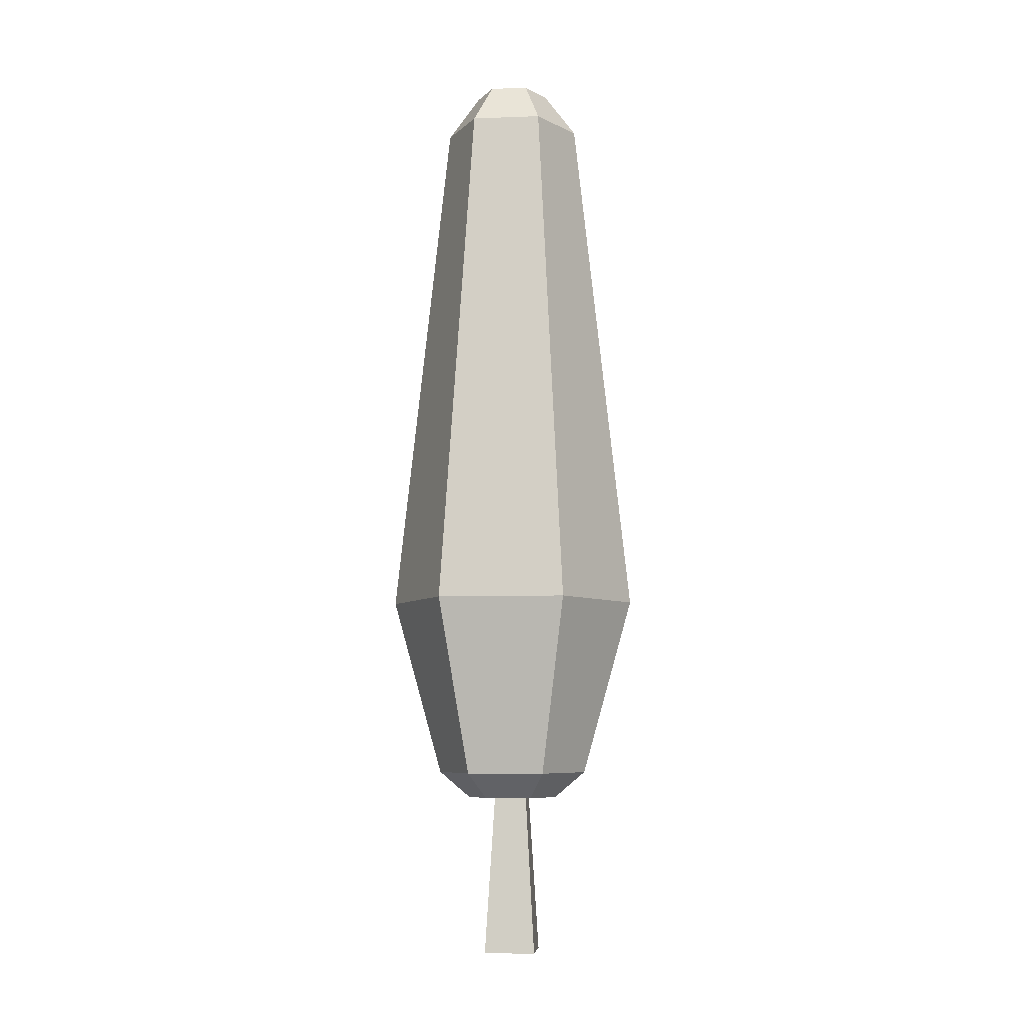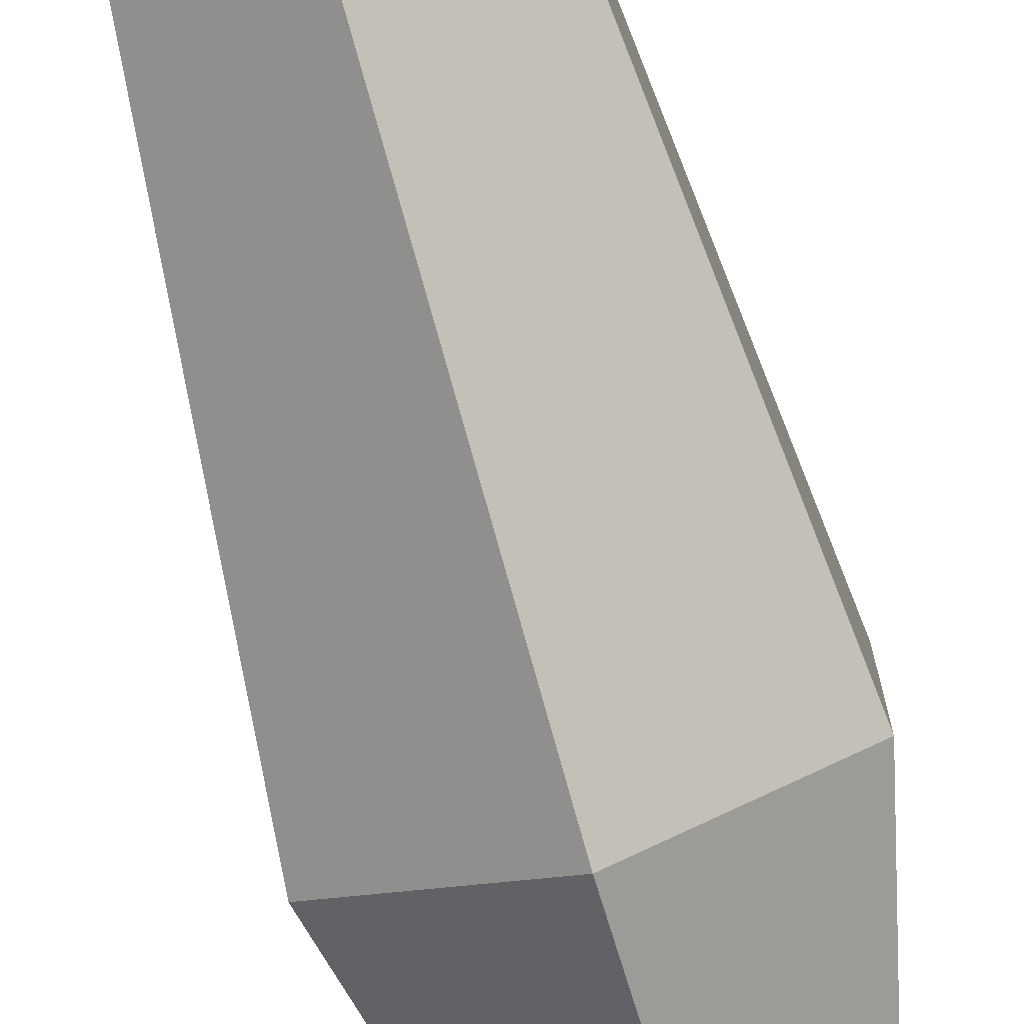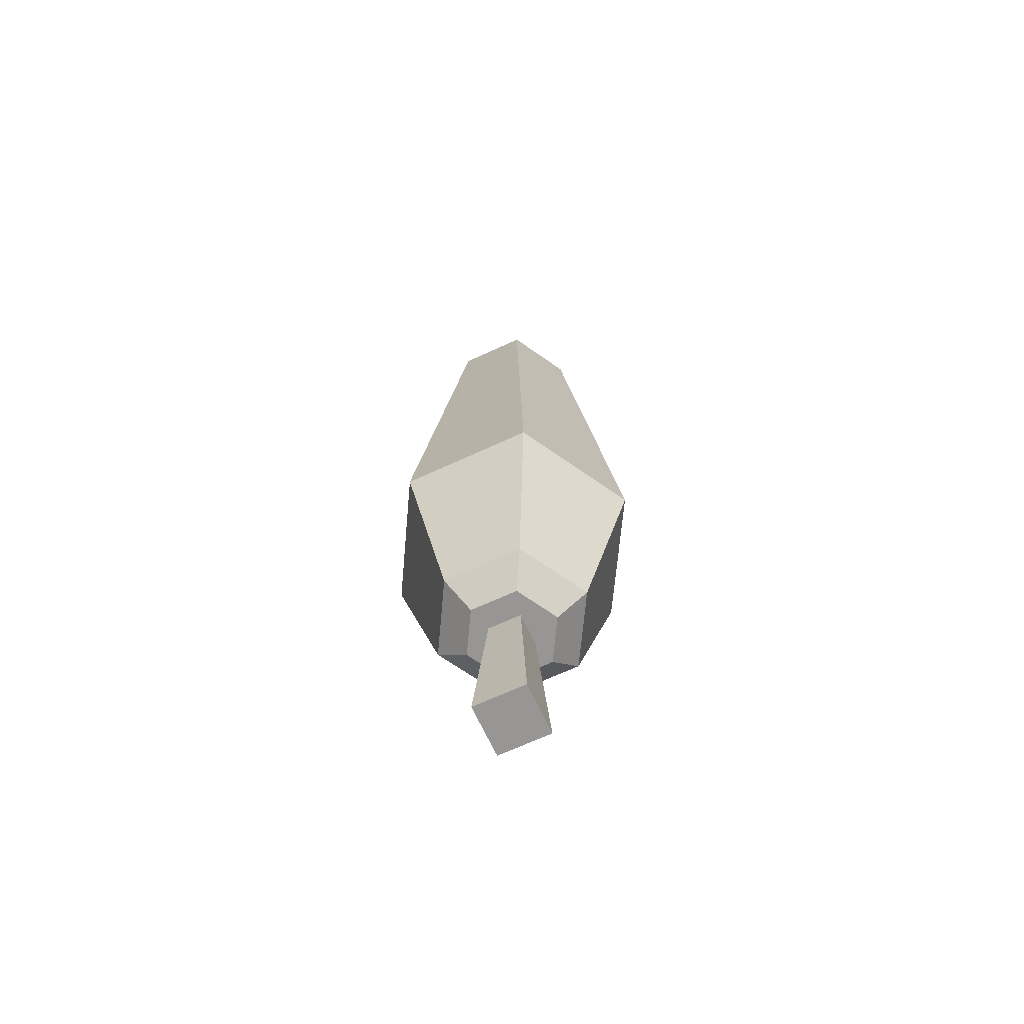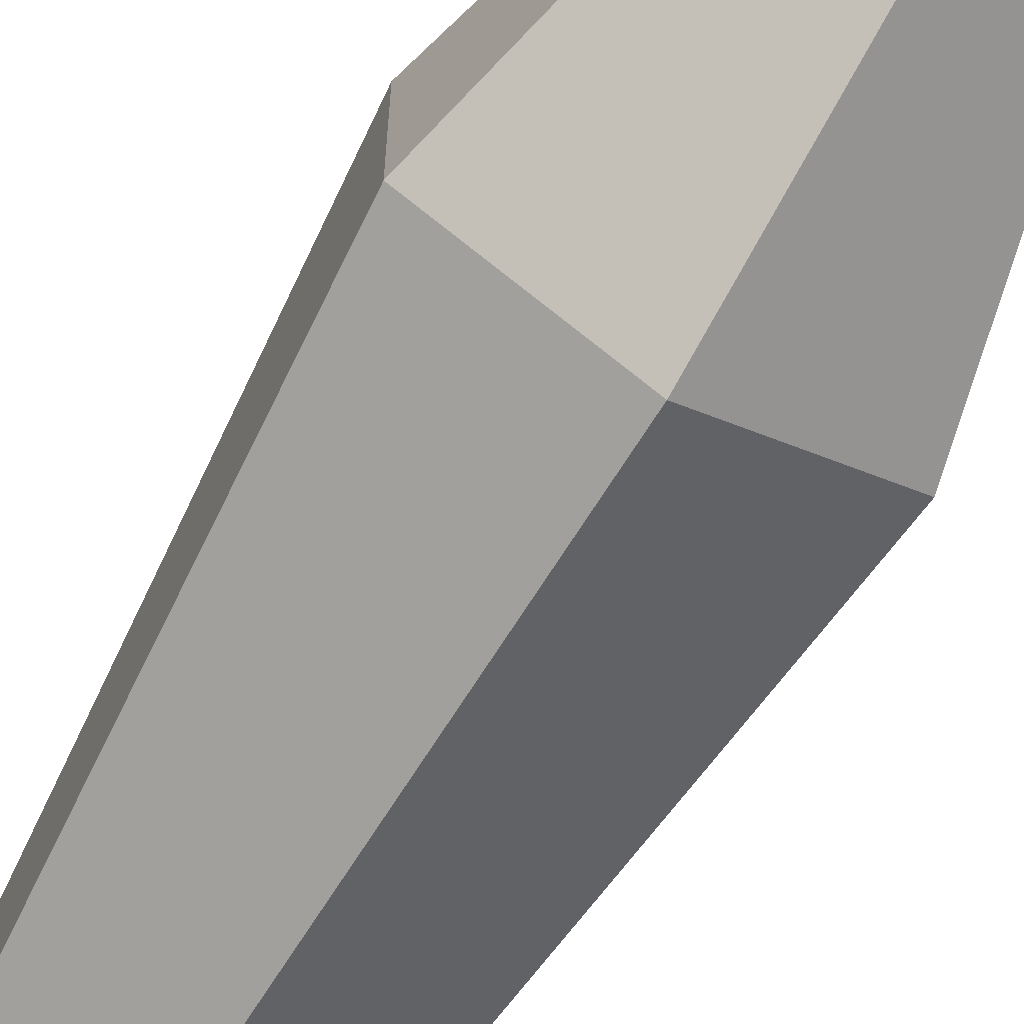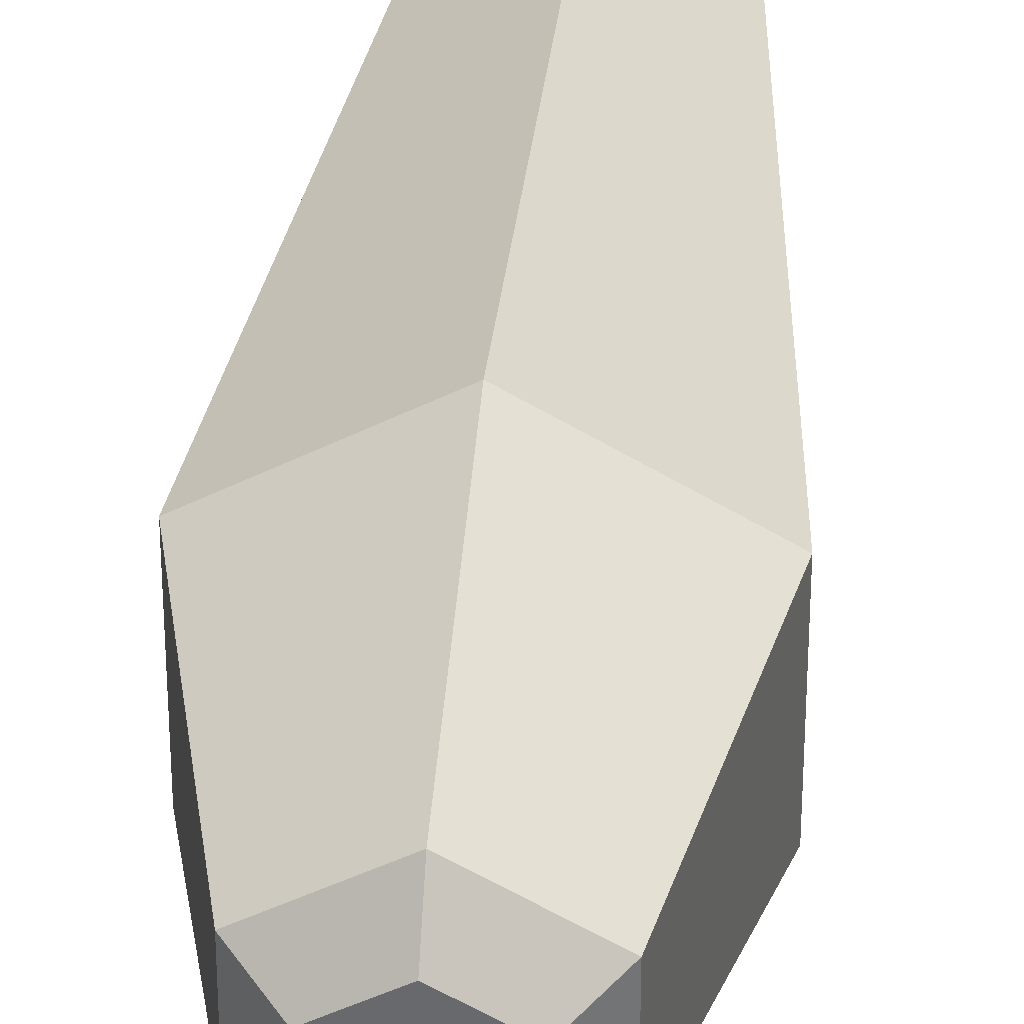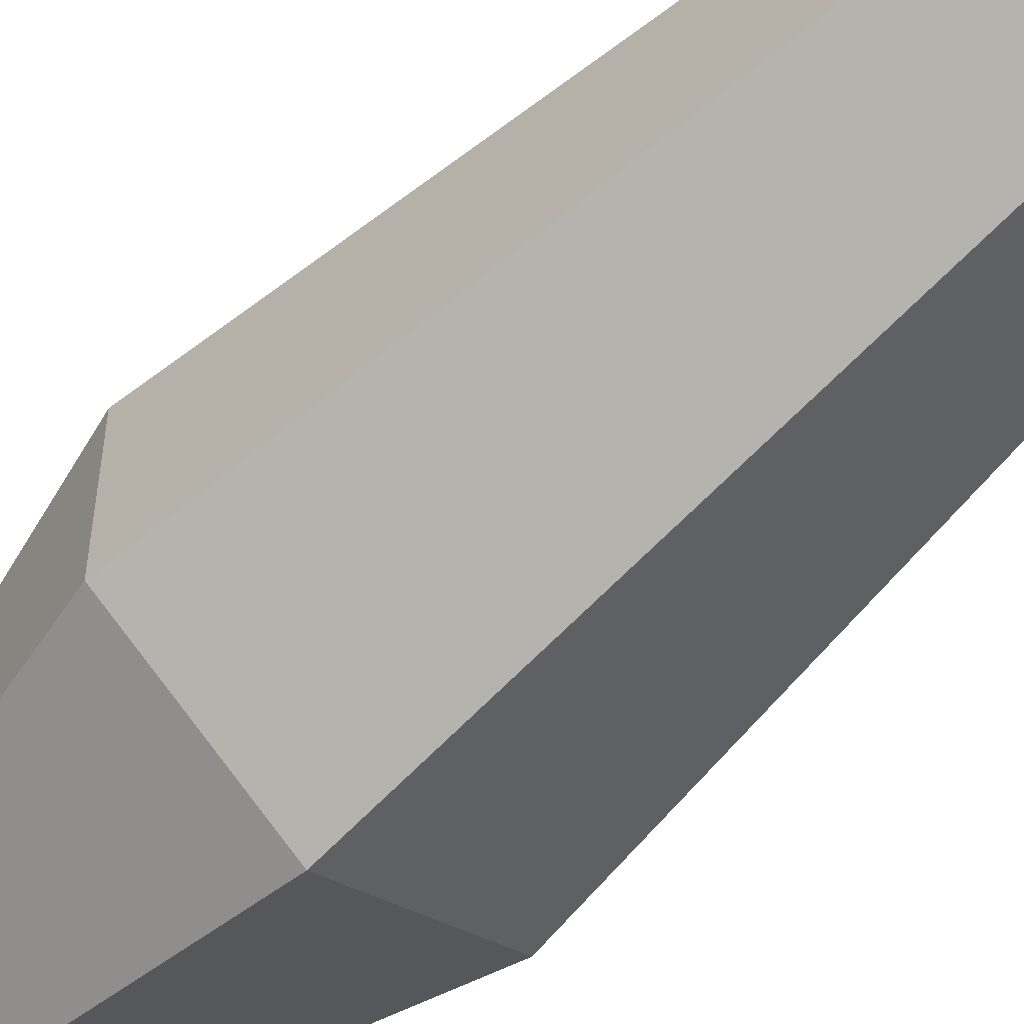
<metadata>
{"format":"obj","ext":"obj","renderer":"f3d","projection":"perspective","resolution":1024,"background":"white","views":[{"elev":-6.9,"azim":-84.0,"up":"+Y"},{"elev":-76.5,"azim":-164.0,"up":"+Z"},{"elev":-67.9,"azim":114.8,"up":"+Y"},{"elev":-70.2,"azim":-31.0,"up":"+Z"},{"elev":36.5,"azim":5.4,"up":"+Z"},{"elev":-60.9,"azim":134.8,"up":"+Z"}]}
</metadata>
<code>
o treeLarge
v 0 0.3012 0.1249
v 0.1081 0.3012 0.06244
v 0.1784 0.5927 0.103
v 0 0.5927 0.206
v -0 0.5927 -0.206
v -0.1784 0.5927 -0.103
v -0.09726 1.437 -0.05615
v -0 1.437 -0.1123
v -0 0.3012 -0.1249
v -0 0.2589 -0.07493
v -0.06489 0.2589 -0.03746
v -0.1081 0.3012 -0.06244
v -0.1081 0.3012 0.06244
v -0.1784 0.5927 0.103
v 0.09726 1.437 0.05615
v 0 1.437 0.1123
v 0.1081 0.3012 -0.06244
v 0.1784 0.5927 -0.103
v 0.06489 0.2589 -0.03746
v 0.06489 0.2589 0.03746
v 0 0.2589 0.07493
v 0.02647 0.2589 0.02647
v -0.02647 0.2589 0.02647
v -0.06489 0.2589 0.03746
v -0.02647 0.2589 -0.02647
v 0.02647 0.2589 -0.02647
v -0.09726 1.437 0.05615
v -0.05211 1.507 -0.03009
v -0.05211 1.507 0.03009
v 0.09726 1.437 -0.05615
v 0.05211 1.507 -0.03009
v 0.05211 1.507 0.03009
v -0 1.507 -0.06017
v 0 1.507 0.06017
v 0.04168 0 -0.04168
v 0.04168 -0 0.04168
v -0.04168 -0 0.04168
v -0.04168 0 -0.04168
f 1 2 3
f 3 4 1
f 5 6 7
f 7 8 5
f 9 10 11
f 11 12 9
f 13 1 4
f 4 14 13
f 4 3 15
f 15 16 4
f 17 9 5
f 5 18 17
f 19 20 21
f 21 22 19
f 21 23 22
f 21 24 23
f 24 25 23
f 19 22 26
f 26 10 19
f 26 25 10
f 25 11 10
f 25 24 11
f 24 21 1
f 1 13 24
f 7 6 14
f 14 27 7
f 28 7 27
f 27 29 28
f 15 30 31
f 31 32 15
f 32 31 33
f 33 34 32
f 33 28 34
f 28 29 34
f 16 15 32
f 32 34 16
f 27 16 34
f 34 29 27
f 20 2 1
f 1 21 20
f 9 17 19
f 19 10 9
f 14 4 16
f 16 27 14
f 3 18 30
f 30 15 3
f 18 5 8
f 8 30 18
f 9 12 6
f 6 5 9
f 11 24 13
f 13 12 11
f 17 18 3
f 3 2 17
f 8 7 28
f 28 33 8
f 35 36 37
f 37 38 35
f 30 8 33
f 33 31 30
f 17 2 20
f 20 19 17
f 14 6 12
f 12 13 14
f 35 38 25
f 25 26 35
f 37 36 22
f 22 23 37
f 36 35 26
f 26 22 36
f 25 38 37
f 37 23 25

</code>
